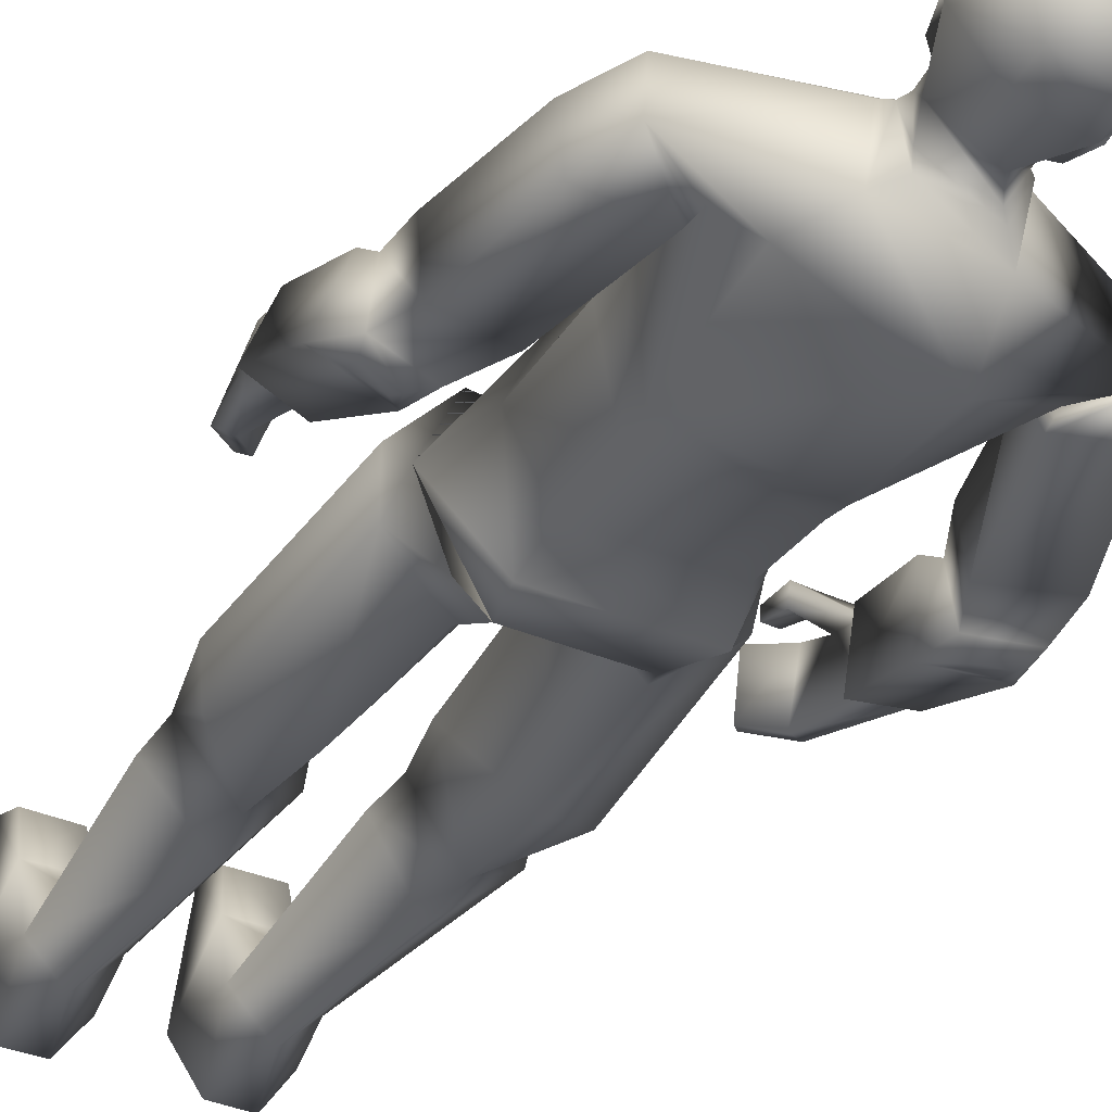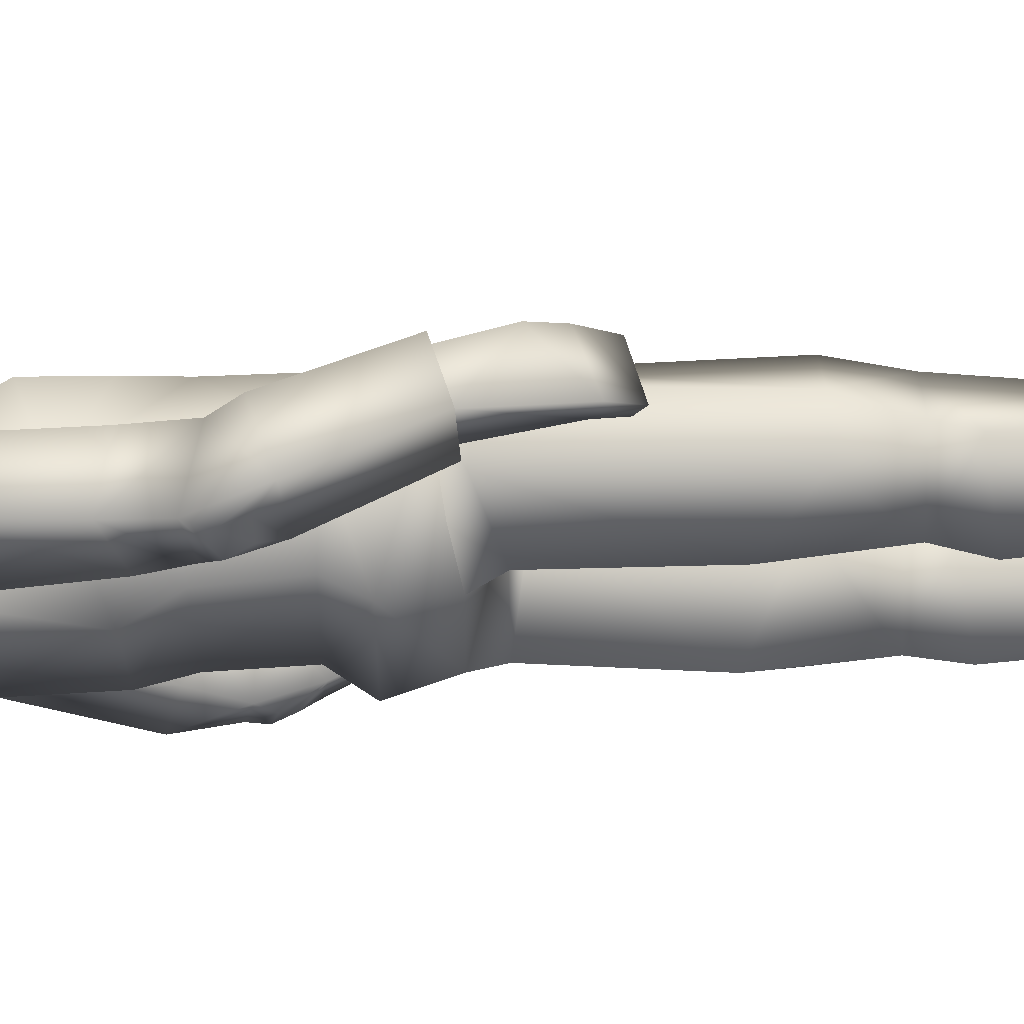
<metadata>
{"format":"obj","ext":"obj","renderer":"f3d","projection":"perspective","resolution":1024,"background":"white","views":[{"elev":-36.5,"azim":151.3,"up":"+Z"},{"elev":-28.6,"azim":-90.2,"up":"+Z"}]}
</metadata>
<code>
o leon
v -0.5735 0.007368 -0.5244
v -0.9935 0.007001 -0.5284
v -0.7701 0.7525 -0.4443
v -0.8278 0.7465 0.3773
v -0.4708 0.3839 0.7475
v -0.3834 0.75 -0.03222
v -0.2724 0.007631 -0.09253
v -1.275 0.006755 -0.1004
v -1.065 0.3833 0.7396
v -1.117 0.749 -0.08823
v -0.4388 0.007486 1.27
v -0.5301 0.2372 1.251
v -1.128 0.006883 1.274
v -1.045 0.2368 1.255
v 1.743 6.371 0.1664
v 1.457 7.605 0.1821
v 1.643 7.341 -0.3866
v 1.605 6.605 0.7351
v 2.106 7.684 0.357
v 2.244 6.432 0.3421
v 2.291 7.42 -0.2116
v 2.15 7.936 -0.4557
v 1.512 7.836 0.04332
v 2.065 7.901 0.1789
v 1.791 7.681 -0.5621
v 1.632 7.842 -0.5657
v 2.101 7.749 -0.4957
v 1.813 7.533 -0.4736
v 2.084 6.652 0.8516
v 2.094 7.558 -0.4003
v 1.627 10.06 -0.3783
v 0.9098 10.08 -0.9129
v 0.6123 10.53 -0.7875
v 1.123 9.83 0.3794
v 1.052 8.963 0.08537
v 1.151 9.852 -0.5992
v -1.12 9.806 -0.03441
v -0.9923 9.88 -1.121
v -1.05 8.97 -0.2604
v -0.5987 7.241 0.727
v -0.0139 7.966 0.7825
v -0.5656 8.144 0.705
v 0.6544 9.284 0.8512
v 0.8788 9.747 0.5064
v 0.6271 7.224 0.699
v -0.4879 8.569 -1.086
v -0.4515 9.819 -1.243
v 0.7859 8.569 -0.8754
v -0.3616 8.703 0.7728
v 0.09886 8.704 0.8414
v 0.4955 8.143 0.7038
v -0.9259 9.257 0.4886
v -0.7225 8.634 0.6199
v 0.5304 8.635 0.786
v -1.043 9.745 0.09179
v -0.4026 9.347 0.7865
v 0.05294 9.346 0.8739
v -0.1259 10.03 0.5095
v -0.4627 10.44 -0.2107
v -0.03503 10.4 0.0711
v 0.4642 10.43 -0.01461
v -1.488 10.08 -0.9304
v -0.2839 10.53 -0.9733
v 0.9858 7.303 -0.06143
v 0.6892 8.127 -0.7942
v 0.9636 8.324 -0.02133
v -0.9744 7.312 -0.06116
v 0.644 7.334 -0.7584
v -0.6263 7.321 -0.7643
v 1.558 9.988 0.1958
v -1.51 9.995 -0.3678
v -0.616 8.127 -0.8523
v -0.948 8.298 -0.1098
v 0.9754 9.62 -0.08055
v 1.306 9.594 0.4041
v 1.138 9.597 -0.5584
v 1.849 9.509 0.1211
v 1.799 9.531 -0.4567
v 1.43 8.287 0.08295
v 1.387 8.312 -0.5518
v 2.067 8.464 -0.5911
v 2.107 8.441 0.04687
v -0.2785 10.7 0.3519
v -0.3579 10.7 0.2995
v -0.241 10.66 0.2122
v -0.1348 11.2 0.4842
v -0.2664 11.12 0.4178
v -0.1955 10.97 0.419
v -0.2973 11.4 0.3788
v -0.3581 11.46 0.3786
v -0.3704 11.39 0.3314
v 0.3731 10.93 -0.05405
v 0.06291 10.74 0.1364
v -0.07935 10.72 0.03386
v 0.5185 10.95 -0.4457
v 0.3899 11.49 -0.7818
v 0.7345 11.5 -0.3354
v -0.1424 11.49 -0.9013
v 0.0375 10.94 -0.7459
v -0.086 11.05 -0.6753
v -0.1746 11.43 -0.7749
v -0.3702 10.67 0.1569
v -0.13 10.68 0.314
v -0.5383 11.2 0.218
v -0.5287 11.29 0.1771
v -0.5591 11.48 -0.09564
v -0.3933 12.12 -0.07204
v -0.5513 11.92 -0.2459
v -0.5166 12.02 0.1307
v 0.08471 11.42 0.471
v -0.0849 11.29 0.4624
v 0.1295 11.29 0.4142
v -0.529 11.45 0.1624
v -0.5446 11.51 0.19
v -0.5706 11.44 0.08876
v -0.108 11.51 0.4781
v -0.08476 11.45 0.4536
v -0.4535 10.97 0.2488
v -0.4251 11.12 0.313
v 0.1395 11.93 0.2952
v 0.07183 11.89 0.3664
v 0.2098 11.88 0.3449
v -0.3016 11.82 0.288
v -0.2655 12 0.353
v -0.519 11.75 0.1502
v -0.2387 10.93 -0.4578
v -0.2943 10.74 -0.09926
v 0.4945 11.45 0.06724
v 0.6751 11.39 -0.1757
v 0.6353 11.43 -0.2524
v -0.261 11.39 -0.7792
v -0.4077 11.45 -0.52
v -0.334 11.07 -0.4363
v -0.2073 11.11 -0.7076
v 0.5093 11.05 -0.2825
v 0.5864 11.11 -0.1838
v 0.387 11.07 0.03942
v 0.2429 10.94 0.1825
v -0.428 10.94 -0.2364
v -0.6168 11.67 -0.1401
v -0.4219 11.11 -0.3165
v 0.1091 11.57 0.498
v -0.008551 11.73 0.4126
v -0.05947 11.82 0.4102
v 0.4921 11.53 0.121
v -0.5756 11.59 -0.276
v 0.4786 11.86 0.08166
v 0.3183 12.08 -0.5736
v 0.4669 12 -0.4247
v 0.3718 11.82 -0.7325
v -0.1471 11.98 0.3902
v -0.4401 11.15 0.4784
v -0.3932 11.15 0.5111
v -0.4723 11.54 -0.5168
v -0.3577 11.09 0.3836
v -0.3496 10.98 0.3647
v -0.5958 11.82 0.118
v -0.5581 11.51 -0.04598
v 0.347 12.02 -0.01254
v 0.01272 12.09 0.1988
v 0.6763 11.83 -0.2805
v 0.005583 12.07 -0.6464
v 0.07505 12.19 -0.2056
v -0.3059 10.7 -0.3869
v -0.006642 10.49 -0.06545
v 0.4637 10.63 -0.1878
v -0.4359 11.88 -0.5231
v -0.1339 11.83 -0.8655
v -0.1271 12.16 0.1009
v -0.2007 12.15 -0.3845
v 0.4285 10.69 -0.7209
v -0.1379 10.69 -0.8383
v 0.1362 11.19 0.3947
v 0.4024 10.7 -0.1529
v 0.4487 10.74 -0.5891
v 0.05126 10.96 0.3544
v 0.5178 12 -0.3216
v -0.4911 10.96 -0.003457
v -0.08378 10.74 -0.7669
v -0.01158 10.6 -0.04205
v 0.2171 12.15 -0.1041
v -0.3821 10.63 -0.3631
v -0.202 10.39 -0.04291
v 0.1741 10.42 0.01984
v 1.413 6.132 0.9015
v 1.361 6.206 1.064
v 1.696 6.613 0.667
v 1.863 5.808 1.102
v 2.021 5.567 0.5916
v 1.99 6.118 1.023
v 1.715 5.868 1.033
v 1.779 6.112 0.9591
v 1.865 5.628 0.519
v 2.07 6.64 0.7701
v 1.559 6.207 1.122
v 1.574 5.852 1.062
v 1.389 5.868 1.122
v 1.423 5.85 1.014
v 1.729 5.263 0.7112
v 1.502 5.529 1.128
v 1.581 5.449 1.187
v 1.642 5.345 0.6533
v 1.607 6.138 0.9694
v 1.545 5.869 1.167
v 1.822 6.407 0.2402
v 2.203 6.45 0.3472
v 0.5501 6.396 -0.8617
v 0.7146 6.959 -0.9895
v 1.201 6.622 -0.102
v -1.196 6.623 0.07853
v 0.3857 6.477 0.6743
v -0.3603 6.477 0.6736
v -0.5387 6.396 -0.8605
v 0.01418 7.207 0.7164
v -0.7002 6.959 -0.9897
v -1.288 3.528 -0.02026
v -1.387 3.192 -0.1621
v -0.8955 3.529 0.558
v -0.3294 3.529 0.05286
v -0.2256 3.193 -0.06957
v -0.7862 3.531 -0.6138
v -0.7331 3.065 -0.708
v -0.7607 4.604 -0.7574
v -0.2029 4.159 0.0531
v -1.367 4.157 -0.4132
v -1.408 4.158 0.1281
v -1.206 6.38 -0.3351
v -0.6347 6.116 -0.7341
v -0.8606 4.16 0.7023
v -0.7154 6.126 0.6723
v -1.276 6.334 0.2309
v -0.02504 6.127 0.07355
v -0.05933 5.974 0.05067
v -0.9451 6.719 0.4717
v -1.818 6.41 -0.6175
v -1.576 7.633 -0.4227
v -1.62 7.423 -1.041
v -1.818 6.584 -0.01261
v -2.249 7.691 -0.3945
v -2.345 6.445 -0.5556
v -2.293 7.481 -1.012
v -2.118 8.069 -1.174
v -1.615 7.827 -0.5722
v -2.166 7.932 -0.5204
v -1.74 7.817 -1.253
v -1.585 7.975 -1.191
v -2.059 7.853 -1.22
v -1.772 7.627 -1.155
v -2.312 6.616 -0.005109
v -2.062 7.638 -1.137
v -0.9411 9.598 -0.686
v -1.236 9.568 -0.1979
v -1.034 9.646 -1.138
v -0.959 9.664 -0.5709
v -1.742 9.551 -0.3897
v -1.738 9.619 -0.9613
v -1.388 8.299 -0.5381
v -1.384 8.388 -1.174
v -2.058 8.572 -1.153
v -2.063 8.482 -0.5131
v -0.1887 10.45 -0.09778
v -0.1898 10.65 -0.06481
v 0.1816 10.56 -0.01706
v -0.1868 10.56 -0.08308
v 0.179 10.45 -0.02379
v 0.1873 10.64 -0.005361
v 0.2026 10.66 -0.08119
v -0.1721 10.65 -0.1475
v -0.3353 11.31 0.4436
v -0.3834 11.32 0.4101
v -0.4029 11.32 0.3973
v -0.6126 11.9 -0.02965
v -0.5058 11.25 -0.2204
v -0.5355 11.45 -0.1899
v -0.5293 11.22 -0.07164
v -0.5404 11.27 -0.009083
v -0.587 11.59 -0.09231
v -0.5692 11.6 0.002092
v -0.5414 11.11 -0.06646
v -0.5691 11.54 -0.1363
v -0.5647 11.47 0.01966
v -0.536 11.63 0.1212
v 0.6104 11.88 -0.2961
v 0.4813 11.91 -0.1178
v 0.3832 11.91 0.01702
v -0.4953 11.36 -0.2856
v -0.4658 11.41 -0.4611
v -1.61 6.151 0.1383
v -1.602 6.21 0.3147
v -1.88 6.587 -0.09945
v -2.044 5.749 0.21
v -2.063 5.556 -0.3436
v -2.191 6.047 0.1361
v -1.895 5.834 0.1784
v -1.975 6.077 0.117
v -1.902 5.644 -0.3764
v -2.274 6.621 -0.083
v -1.805 6.178 0.3301
v -1.755 5.834 0.2337
v -1.589 5.867 0.3317
v -1.598 5.858 0.2181
v -1.761 5.277 -0.1958
v -1.659 5.515 0.2825
v -1.735 5.419 0.3158
v -1.677 5.375 -0.2261
v -1.813 6.123 0.1649
v -1.749 5.841 0.344
v -1.917 6.444 -0.5613
v -2.307 6.466 -0.5398
v 0.5751 0.007368 -0.5244
v 0.9951 0.007001 -0.5284
v 0.7717 0.7525 -0.4444
v 0.8294 0.7465 0.3772
v 0.4724 0.3839 0.7475
v 0.385 0.75 -0.03234
v 0.274 0.007631 -0.09253
v 1.274 0.00664 -0.1117
v 1.067 0.3833 0.7396
v 1.119 0.749 -0.08835
v 0.4404 0.007486 1.27
v 0.5317 0.2372 1.251
v 1.13 0.006883 1.274
v 1.047 0.2368 1.255
v 1.307 3.528 -0.02172
v 1.388 3.192 -0.1623
v 0.8971 3.529 0.5579
v 0.331 3.529 0.05273
v 0.2272 3.193 -0.06969
v 0.7878 3.531 -0.6139
v 0.7346 3.065 -0.7082
v 0.7622 4.604 -0.7575
v 0.1976 4.159 0.05351
v 1.368 4.157 -0.4133
v 1.409 4.158 0.1279
v 1.282 6.38 -0.4077
v 0.6626 6.104 -0.7358
v 0.8379 4.16 0.704
v 0.7611 6.091 0.7553
v 1.259 6.334 0.2323
v 0.03335 6.132 0.04673
v 0.07255 5.974 0.05003
v 0.8744 6.64 0.5676
v -0.9949 6.509 -0.58
v 0.8738 6.509 -0.7194
v 1.031 9.701 -0.09578
f 1 2 3
f 4 5 6
f 6 5 7
f 8 9 10
f 4 10 9
f 4 9 5
f 10 2 8
f 11 8 7
f 1 8 2
f 5 11 7
f 12 13 11
f 12 9 14
f 6 1 3
f 13 9 8
f 10 3 2
f 11 13 8
f 1 7 8
f 5 12 11
f 12 14 13
f 12 5 9
f 6 7 1
f 13 14 9
f 15 16 17
f 18 19 16
f 19 20 21
f 22 23 24
f 25 17 26
f 27 28 25
f 21 27 22
f 24 16 19
f 15 29 18
f 21 15 17
f 30 17 28
f 24 21 22
f 23 17 16
f 25 22 27
f 15 18 16
f 18 29 19
f 19 29 20
f 22 26 23
f 25 28 17
f 27 30 28
f 21 30 27
f 24 23 16
f 15 20 29
f 21 20 15
f 30 21 17
f 24 19 21
f 23 26 17
f 25 26 22
f 31 32 33
f 34 35 36 345
f 37 254 38 39
f 40 41 42
f 43 35 44
f 45 41 40 214
f 46 38 47
f 48 32 36
f 38 46 39
f 36 35 48
f 49 41 50
f 45 51 41
f 52 39 53
f 43 54 35
f 52 55 39
f 37 39 55
f 34 44 35
f 56 57 58
f 59 183 60 184 61
f 62 63 47
f 62 47 38
f 31 36 32
f 64 65 66
f 67 68 64
f 65 35 66
f 69 65 68
f 44 70 58
f 71 55 58
f 64 51 45
f 72 67 73
f 42 67 40
f 72 39 46
f 51 35 54
f 39 42 53
f 62 59 63
f 56 55 52
f 48 72 46
f 71 38 254 37
f 36 70 34 345
f 48 47 32
f 57 49 50
f 61 58 70
f 53 56 52
f 57 54 43
f 49 42 41
f 51 50 41
f 58 59 71
f 61 31 33
f 33 59 61
f 33 47 63
f 57 44 58
f 64 40 67
f 64 68 65
f 67 69 68
f 65 48 35
f 69 72 65
f 44 34 70
f 71 37 55
f 64 66 51
f 72 69 67
f 42 73 67
f 72 73 39
f 51 66 35
f 39 73 42
f 62 71 59
f 56 58 55
f 48 65 72
f 71 62 38
f 36 31 70
f 48 46 47
f 57 56 49
f 61 184 60 58
f 53 49 56
f 57 50 54
f 49 53 42
f 51 54 50
f 58 60 183 59
f 61 70 31
f 33 63 59
f 33 32 47
f 57 43 44
f 64 45 214 40
f 74 75 34
f 31 76 36
f 75 77 70
f 76 31 78
f 70 34 75
f 74 36 76
f 34 345 36 74
f 24 81 82
f 23 82 79
f 26 81 22
f 77 79 82
f 34 31 36 345
f 75 80 79
f 31 77 78
f 78 82 81
f 80 78 81
f 23 80 26
f 82 80 81
f 24 22 81
f 23 24 82
f 26 80 81
f 77 75 79
f 34 70 31
f 75 74 80
f 31 70 77
f 78 77 82
f 80 76 78
f 23 79 80
f 80 74 76
f 82 79 80
f 83 84 85
f 86 87 88
f 89 90 91
f 92 93 94
f 95 96 97
f 98 96 99
f 100 101 99
f 102 85 84
f 103 83 85
f 104 105 276
f 107 108 109
f 110 111 112
f 113 114 115
f 116 117 110
f 104 118 119
f 105 91 113
f 111 117 89
f 105 104 91
f 111 89 86
f 120 121 122
f 123 124 125
f 126 94 127
f 128 129 130
f 101 131 132
f 133 134 100
f 135 136 137
f 93 92 138
f 127 139 126
f 108 140 272
f 133 139 141
f 110 112 142
f 143 121 144
f 142 145 122
f 142 122 121
f 99 96 95
f 140 108 146
f 147 122 145
f 97 130 95
f 110 142 143
f 121 143 142
f 123 144 124
f 148 149 150
f 142 112 145
f 151 144 121
f 117 111 110
f 91 119 152 271
f 89 269 153 87
f 91 104 119
f 89 87 86
f 133 141 132
f 154 132 287
f 152 119 155
f 152 155 153
f 153 155 87
f 88 156 83
f 118 84 156
f 84 83 156
f 138 92 137
f 139 133 126
f 98 99 101
f 135 95 130
f 128 145 112
f 109 157 124
f 151 124 144
f 106 276 281 158
f 113 115 105
f 157 278 125
f 114 125 282 115
f 115 282 281
f 157 125 124
f 130 145 128
f 159 160 120
f 135 92 95
f 149 161 150
f 162 163 148
f 99 164 126
f 165 265 263
f 167 162 168
f 94 102 127
f 101 154 98
f 169 170 107
f 134 132 131
f 171 63 172
f 103 94 93
f 100 126 133
f 111 173 112
f 95 174 175
f 136 128 137
f 88 103 176
f 176 86 88
f 89 116 90
f 177 284 283
f 162 150 168
f 107 167 108
f 102 118 178
f 93 176 103
f 179 95 175
f 94 164 268 180
f 134 101 100
f 136 130 129
f 104 178 118
f 127 178 139
f 138 173 176
f 116 123 90
f 153 270 271 152
f 109 169 107
f 149 163 181
f 143 116 110
f 120 285 159
f 146 167 154
f 168 154 167
f 150 98 168
f 150 97 96
f 161 145 97
f 140 157 272
f 33 166 61
f 182 63 59
f 121 160 151
f 181 169 160
f 181 177 149
f 124 160 169
f 112 137 128
f 165 261 183 60
f 94 174 92
f 175 166 171
f 166 266 263
f 175 172 179
f 180 262 264 165
f 179 182 164
f 146 280 277 140
f 141 286 287
f 87 156 88
f 156 119 118
f 141 178 279
f 125 90 123
f 114 91 90
f 130 97 145
f 159 181 160
f 135 137 92
f 149 177 283 161
f 162 170 163
f 99 179 164
f 165 60 184 265
f 167 170 162
f 94 85 102
f 101 132 154
f 169 163 170
f 134 133 132
f 171 33 63
f 103 85 94
f 100 99 126
f 111 86 173
f 95 92 174
f 136 129 128
f 88 83 103
f 176 173 86
f 89 117 116
f 177 159 285 284
f 162 148 150
f 107 170 167
f 102 84 118
f 93 138 176
f 179 99 95
f 94 126 164
f 134 131 101
f 136 135 130
f 104 276 275 279
f 127 102 178
f 138 137 173
f 116 144 123
f 153 269 270
f 109 124 169
f 149 148 163
f 143 144 116
f 120 122 147
f 146 108 167
f 168 98 154
f 150 96 98
f 150 161 97
f 161 147 145
f 140 277 278 157
f 33 171 166
f 182 172 63
f 121 120 160
f 181 163 169
f 181 159 177
f 124 151 160
f 112 173 137
f 165 264 261
f 94 180 267 174
f 175 174 166
f 166 174 267 266
f 175 171 172
f 180 268 262
f 179 172 182
f 146 274 280
f 141 273 106 274 286
f 87 155 156
f 156 155 119
f 141 139 178
f 125 114 90
f 114 113 91
f 185 186 187
f 188 189 190
f 191 192 193
f 190 194 195
f 196 197 198
f 188 199 189
f 199 193 189
f 200 199 201
f 187 195 194
f 195 192 190
f 202 191 193
f 198 203 196
f 204 203 195
f 185 197 186
f 197 195 186
f 192 205 193
f 192 185 187
f 200 188 191
f 193 206 189
f 192 188 190
f 190 206 194
f 196 204 197
f 188 201 199
f 199 202 193
f 200 202 199
f 187 186 195
f 195 203 192
f 202 200 191
f 198 185 203
f 204 196 203
f 185 198 197
f 197 204 195
f 192 187 205
f 192 203 185
f 200 201 188
f 193 205 206
f 192 191 188
f 190 189 206
f 207 208 209 344
f 67 210 40
f 209 340 207 344
f 209 342 211 340
f 212 234 210 232
f 211 212 232 340
f 213 207 340 232
f 210 343 213 232
f 211 342 209 45
f 213 343 210 215
f 212 40 210 234
f 64 45 209
f 212 45 214 40
f 207 215 208
f 68 215 69
f 64 208 68
f 67 215 210
f 212 211 45
f 207 213 215
f 68 208 215
f 64 209 208
f 67 69 215
f 216 217 218
f 219 218 220
f 220 221 219
f 217 221 222
f 6 222 220
f 222 10 217
f 220 4 6
f 217 4 218
f 220 222 221
f 217 216 221
f 6 3 222
f 222 3 10
f 220 218 4
f 217 10 4
f 223 224 221
f 216 225 221
f 226 225 216
f 219 221 224
f 223 221 225
f 223 227 228
f 229 219 224
f 226 227 225
f 227 213 228
f 226 230 231
f 232 228 213
f 229 233 230
f 233 223 228
f 231 230 212 234
f 212 231 230
f 226 218 229
f 210 231 234
f 216 219 218
f 223 225 227
f 229 218 219
f 226 231 227
f 227 210 343 213
f 226 229 230
f 232 233 228
f 229 224 233
f 233 224 223
f 212 234 231
f 226 216 218
f 210 227 231
f 216 221 219
f 235 236 237
f 238 239 236
f 239 240 241
f 242 243 244
f 245 237 246
f 247 248 245
f 241 247 242
f 244 236 239
f 235 249 238
f 241 235 237
f 250 237 248
f 244 241 242
f 243 237 236
f 245 242 247
f 235 238 236
f 238 249 239
f 239 249 240
f 242 246 243
f 245 248 237
f 247 250 248
f 241 250 247
f 244 243 236
f 235 240 249
f 241 240 235
f 250 241 237
f 244 239 241
f 243 246 237
f 245 246 242
f 251 252 37
f 62 253 38
f 252 255 71
f 253 62 256
f 71 37 252
f 251 38 253
f 37 254 38 251
f 244 259 260
f 243 260 257
f 246 259 242
f 255 257 260
f 37 62 38 254
f 252 258 257
f 62 255 256
f 256 260 259
f 258 256 259
f 243 258 246
f 260 258 259
f 244 242 259
f 243 244 260
f 246 258 259
f 255 252 257
f 37 71 62
f 252 251 258
f 62 71 255
f 256 255 260
f 258 253 256
f 243 257 258
f 258 251 253
f 260 257 258
f 261 264 182 59
f 264 262 182
f 263 265 61 166
f 262 268 164 182
f 183 261 59
f 263 266 180 165
f 266 267 180
f 265 184 61
f 271 270 91
f 270 269 89 91
f 272 157 109
f 272 109 108
f 273 275 276 106
f 277 280 158
f 278 277 158
f 280 274 106 158
f 281 276 115
f 281 282 125 278 158
f 276 105 115
f 283 284 147 161
f 285 120 147
f 284 285 147
f 287 286 146 154
f 286 274 146
f 287 132 141
f 279 178 104
f 279 275 273 141
f 288 289 290
f 291 292 293
f 294 295 296
f 293 297 298
f 299 300 301
f 291 302 292
f 302 296 292
f 303 302 304
f 290 298 297
f 298 295 293
f 305 294 296
f 301 306 299
f 307 306 298
f 288 300 289
f 300 298 289
f 295 308 296
f 295 288 290
f 303 291 294
f 296 309 292
f 295 291 293
f 293 309 297
f 299 307 300
f 291 304 302
f 302 305 296
f 303 305 302
f 290 289 298
f 298 306 295
f 305 303 294
f 301 288 306
f 307 299 306
f 288 301 300
f 300 307 298
f 295 290 308
f 295 306 288
f 303 304 291
f 296 308 309
f 295 294 291
f 293 292 309
f 310 312 311
f 313 315 314
f 315 316 314
f 317 319 318
f 313 318 319
f 313 314 318
f 319 317 311
f 320 316 317
f 310 311 317
f 314 316 320
f 321 320 322
f 321 323 318
f 315 312 310
f 322 317 318
f 319 311 312
f 320 317 322
f 310 317 316
f 314 320 321
f 321 322 323
f 321 318 314
f 315 310 316
f 322 318 323
f 324 326 325
f 327 328 326
f 328 327 329
f 325 330 329
f 315 328 330
f 330 325 319
f 328 315 313
f 325 326 313
f 328 329 330
f 325 329 324
f 315 330 312
f 330 319 312
f 328 313 326
f 325 313 319
f 331 329 332
f 324 329 333
f 334 324 333
f 327 332 329
f 331 333 329
f 331 336 335
f 337 332 327
f 334 333 335
f 335 336 207
f 334 339 338
f 340 207 336
f 337 338 341
f 341 336 331
f 230 233 232 212
f 211 338 339
f 334 337 326
f 209 342 339
f 324 326 327
f 331 335 333
f 337 327 326
f 334 335 339
f 335 207 344 209
f 334 338 337
f 340 336 341
f 337 341 332
f 341 331 332
f 211 339 342
f 334 326 324
f 209 339 335
f 324 327 329
f 338 342 211
f 339 338 342
f 212 234 230
f 234 230 231
f 340 341 338 211

</code>
